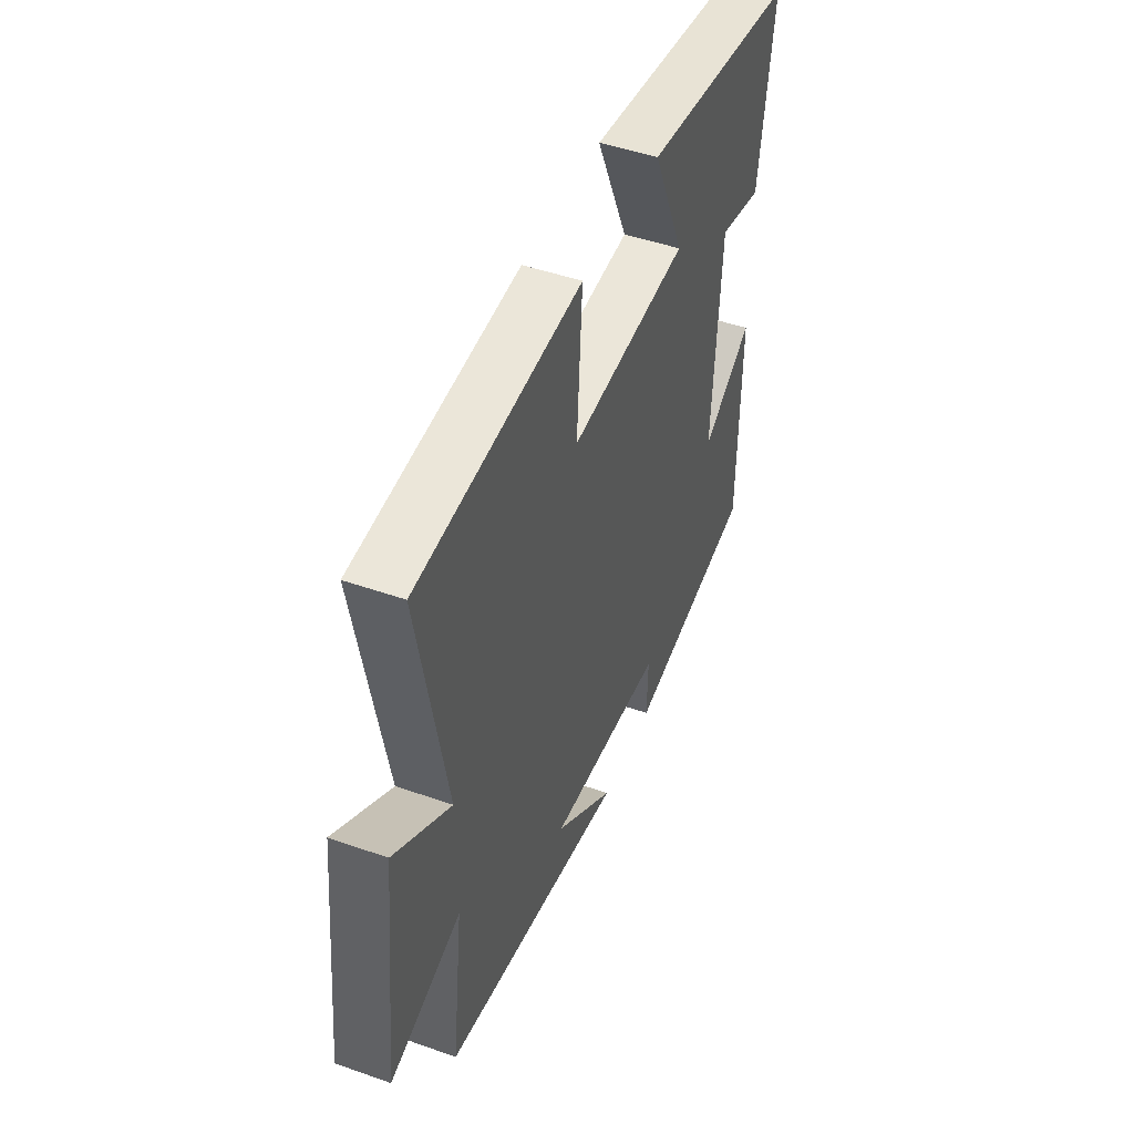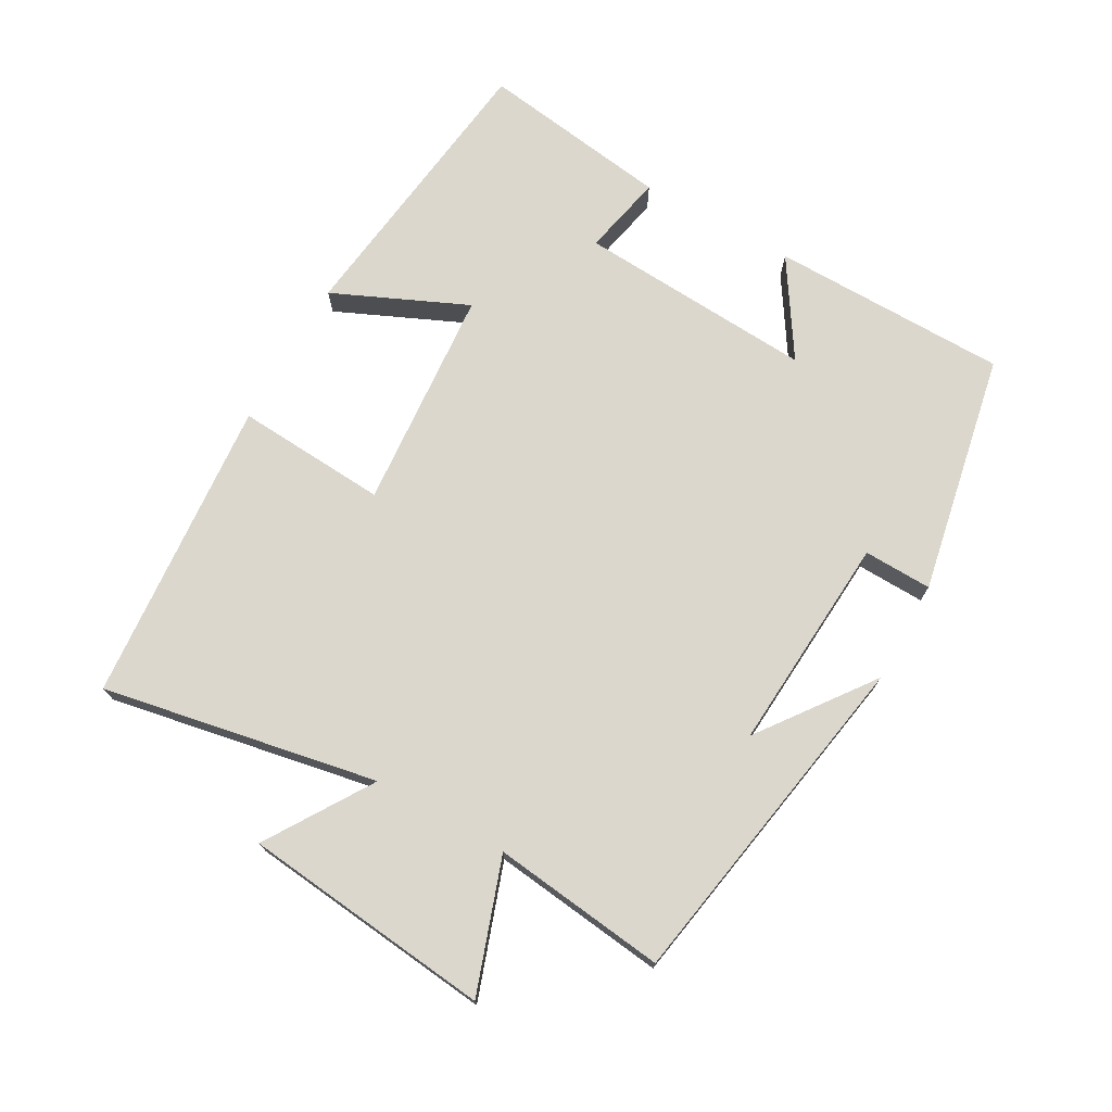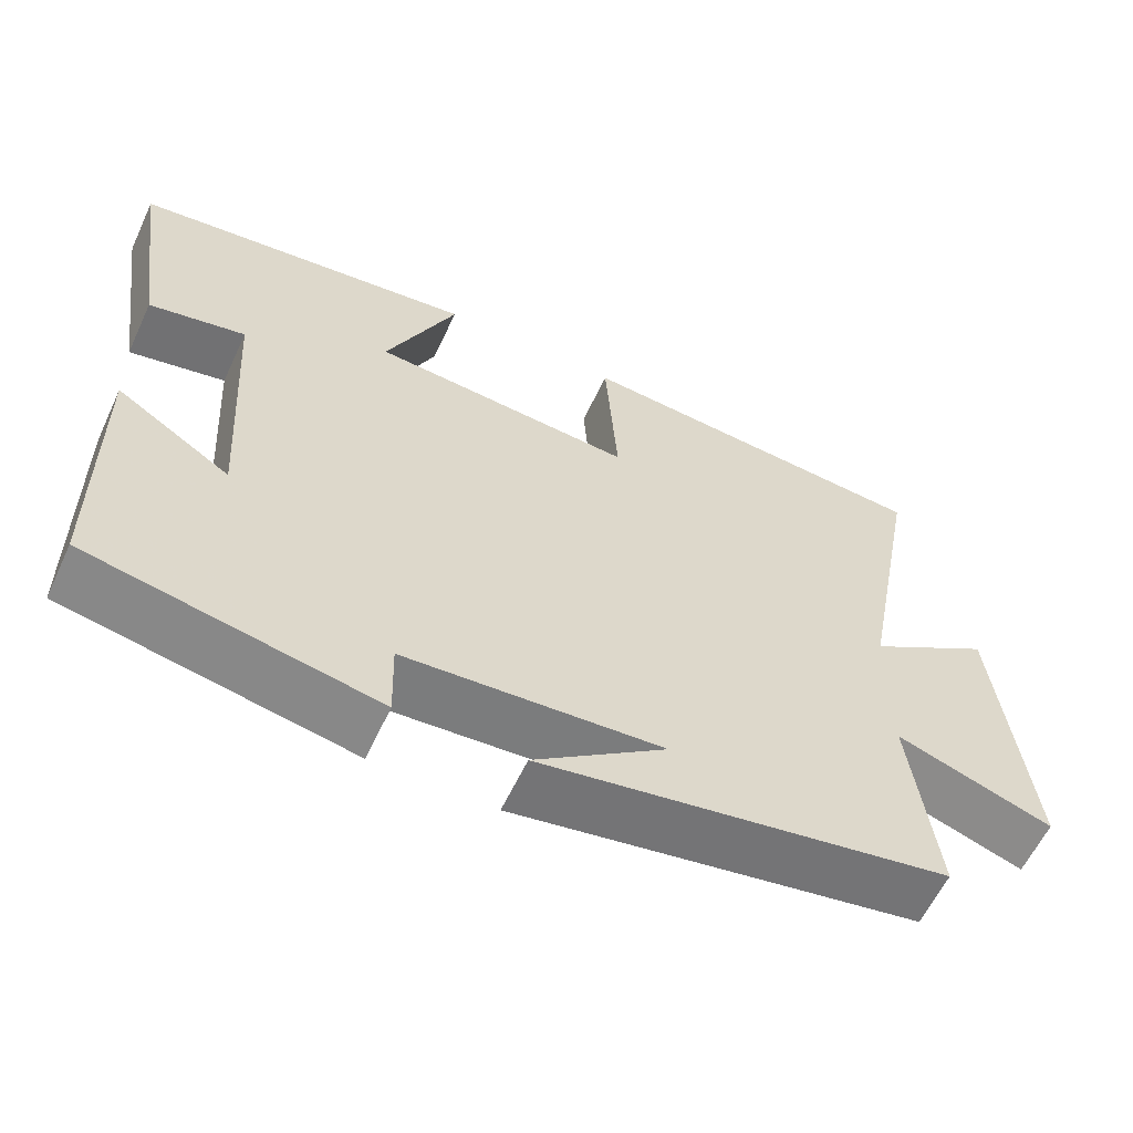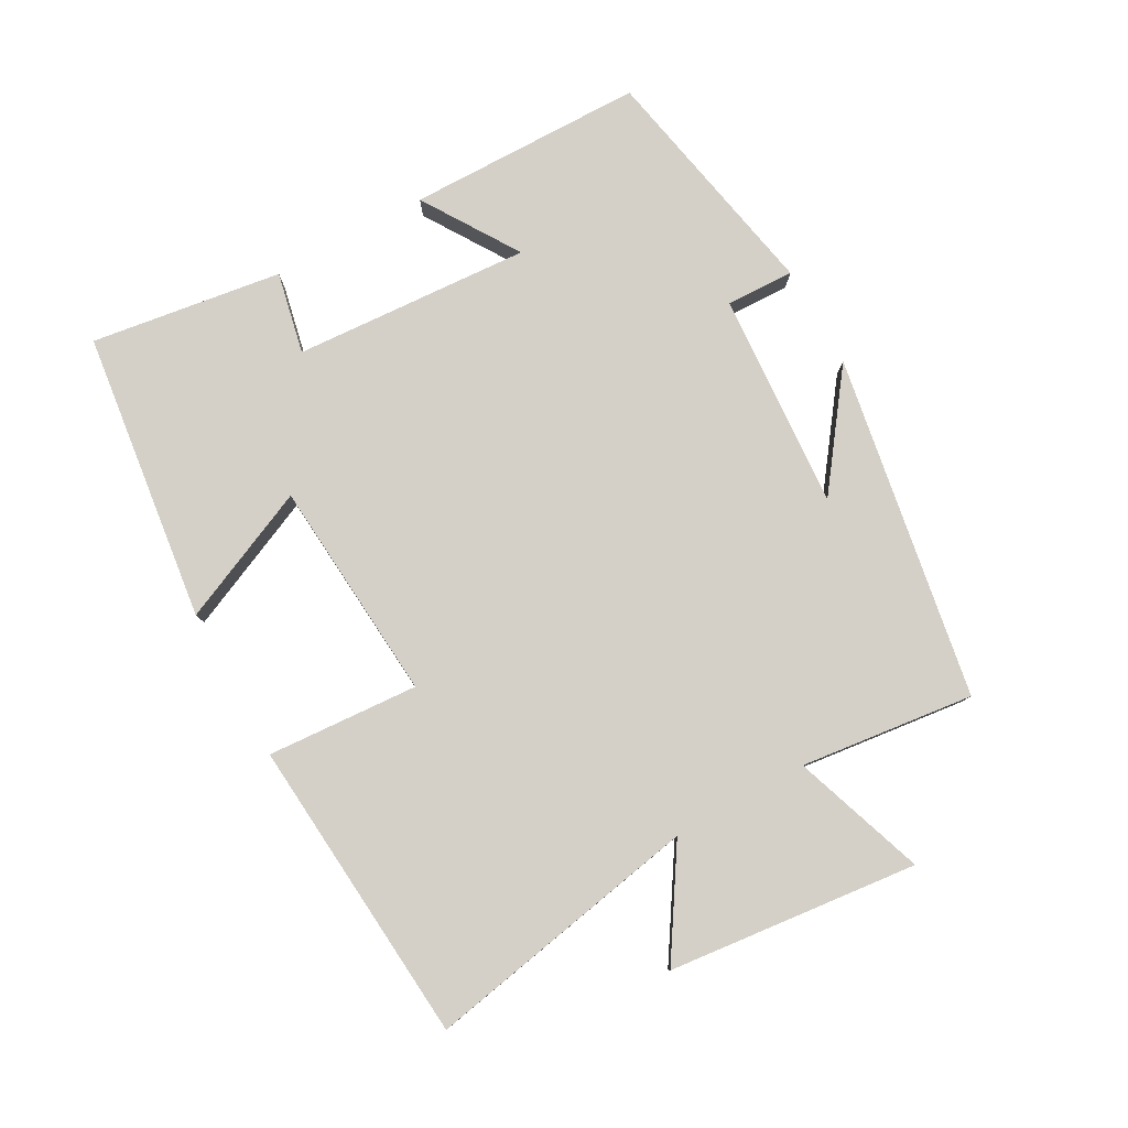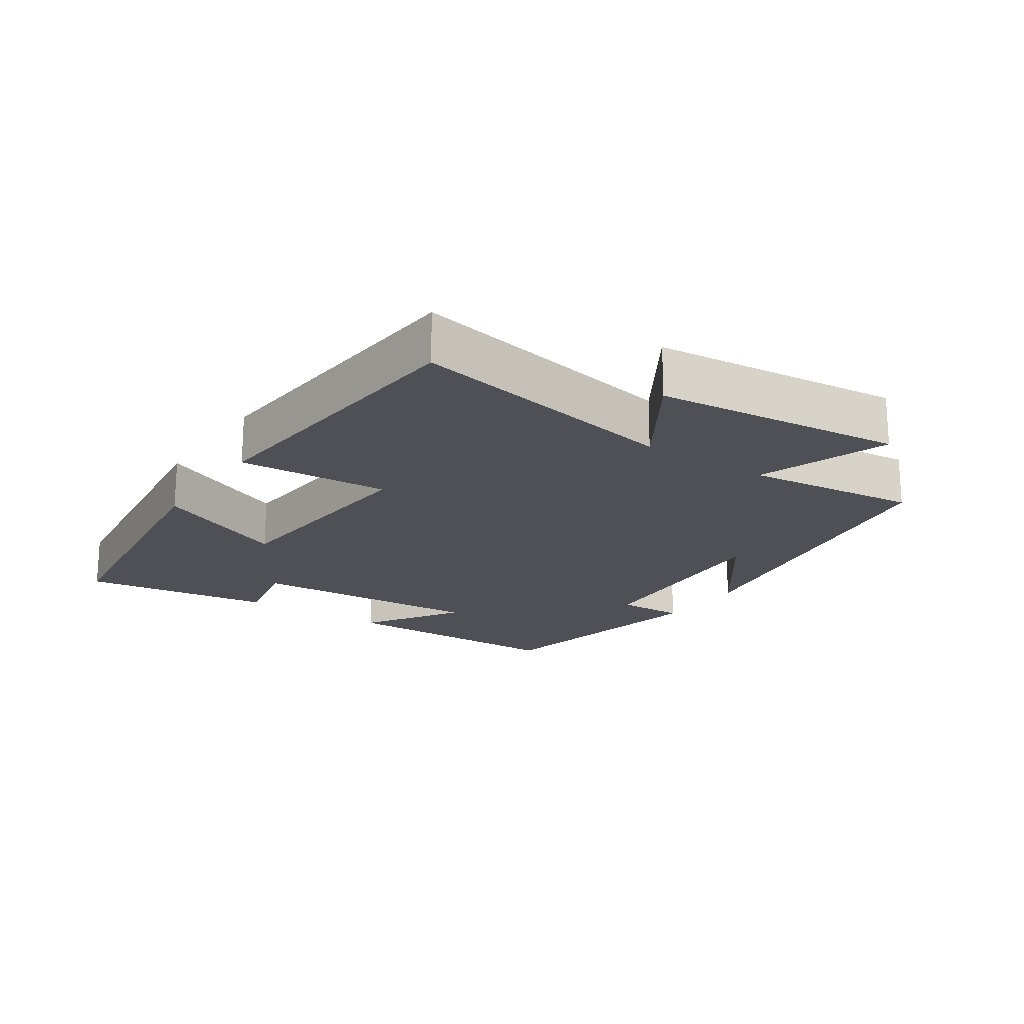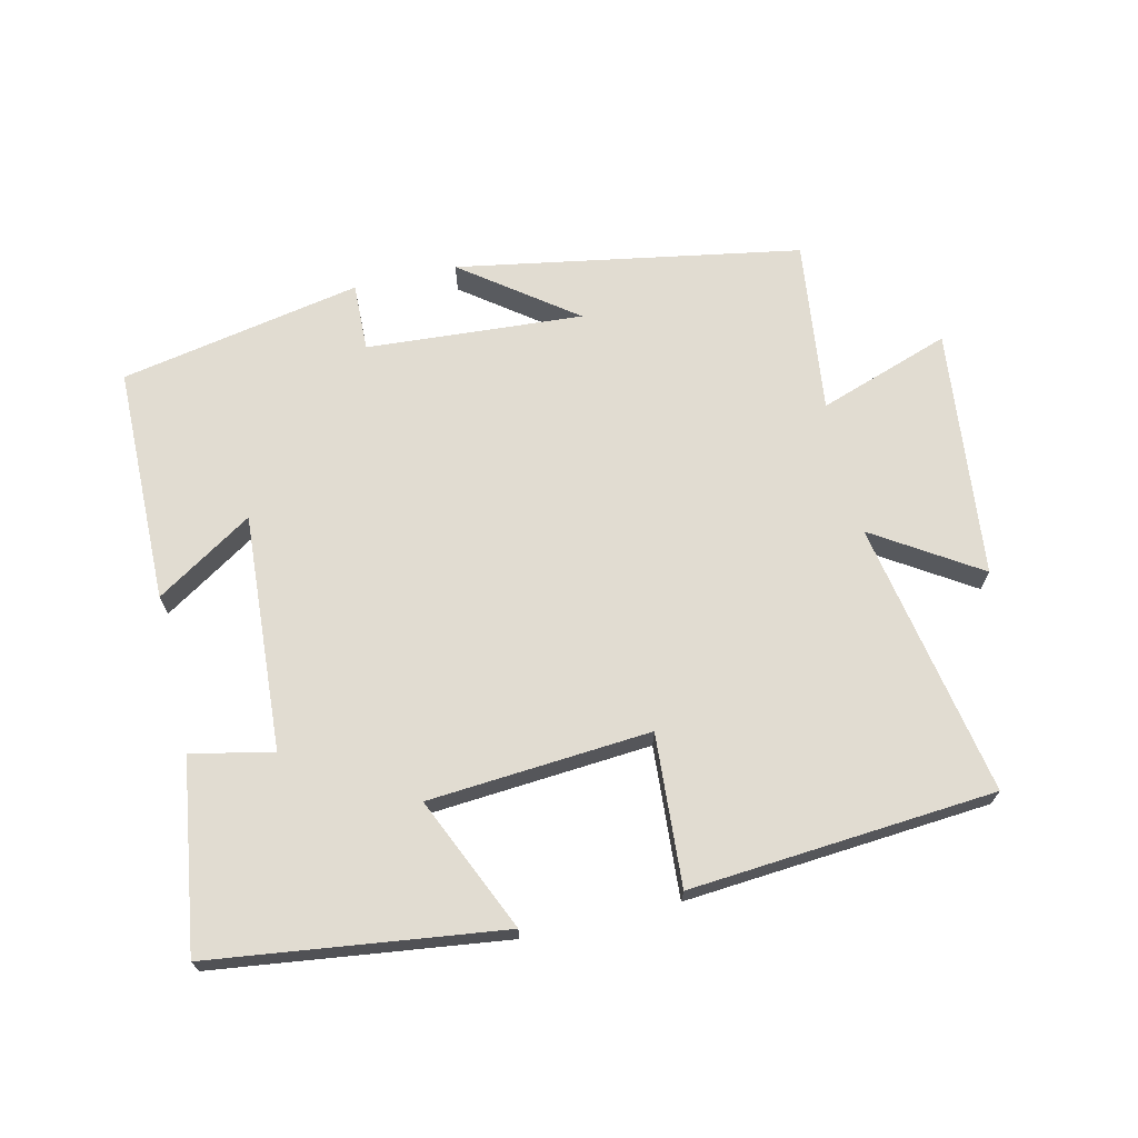
<metadata>
{"format":"obj","ext":"obj","renderer":"f3d","projection":"perspective","resolution":1024,"background":"white","views":[{"elev":46.9,"azim":111.8,"up":"+Z"},{"elev":73.2,"azim":119.3,"up":"+Y"},{"elev":-60.0,"azim":-25.0,"up":"+Z"},{"elev":79.9,"azim":61.0,"up":"+Y"},{"elev":-19.3,"azim":55.8,"up":"+Y"},{"elev":69.0,"azim":-13.0,"up":"+Y"}]}
</metadata>
<code>
v 0.531 0.07 -0.411
v 0.018 0.07 -0.5
v 0.185 0.07 -0.376
v -0.139 0.07 -0.398
v -0.136 0.07 -0.5
v -0.496 0.07 -0.43
v -0.5 0.07 -0.076
v -0.356 0.07 -0.168
v -0.378 0.07 0.186
v -0.5 0.07 0.16
v -0.541 0.07 0.445
v -0.107 0.07 0.5
v -0.196 0.07 0.3
v 0.136 0.07 0.274
v 0.121 0.07 0.5
v 0.577 0.07 0.463
v 0.5 0.07 0.052
v 0.657 0.07 0.152
v 0.697 0.07 -0.22
v 0.5 0.07 -0.152
v 0.531 0 -0.411
v 0.018 0 -0.5
v 0.185 0 -0.376
v -0.139 0 -0.398
v -0.136 0 -0.5
v -0.496 0 -0.43
v -0.5 0 -0.076
v -0.356 0 -0.168
v -0.378 0 0.186
v -0.5 0 0.16
v -0.541 0 0.445
v -0.107 0 0.5
v -0.196 0 0.3
v 0.136 0 0.274
v 0.121 0 0.5
v 0.577 0 0.463
v 0.5 0 0.052
v 0.657 0 0.152
v 0.697 0 -0.22
v 0.5 0 -0.152
f 17 18 19 20
f 14 15 16 17
f 13 14 17 20
f 11 12 13
f 10 11 13
f 9 10 13
f 13 20 1
f 9 13 1
f 8 9 1
f 6 7 8
f 5 6 8
f 4 5 8
f 3 4 8
f 1 2 3
f 1 3 8
f 40 39 38 37
f 37 36 35 34
f 40 37 34 33
f 33 32 31
f 33 31 30
f 33 30 29
f 21 40 33
f 21 33 29
f 21 29 28
f 28 27 26
f 28 26 25
f 28 25 24
f 28 24 23
f 23 22 21
f 28 23 21
f 1 21 22 2
f 2 22 23 3
f 3 23 24 4
f 4 24 25 5
f 5 25 26 6
f 6 26 27 7
f 7 27 28 8
f 8 28 29 9
f 9 29 30 10
f 10 30 31 11
f 11 31 32 12
f 12 32 33 13
f 13 33 34 14
f 14 34 35 15
f 15 35 36 16
f 16 36 37 17
f 17 37 38 18
f 18 38 39 19
f 19 39 40 20
f 20 40 21 1

</code>
